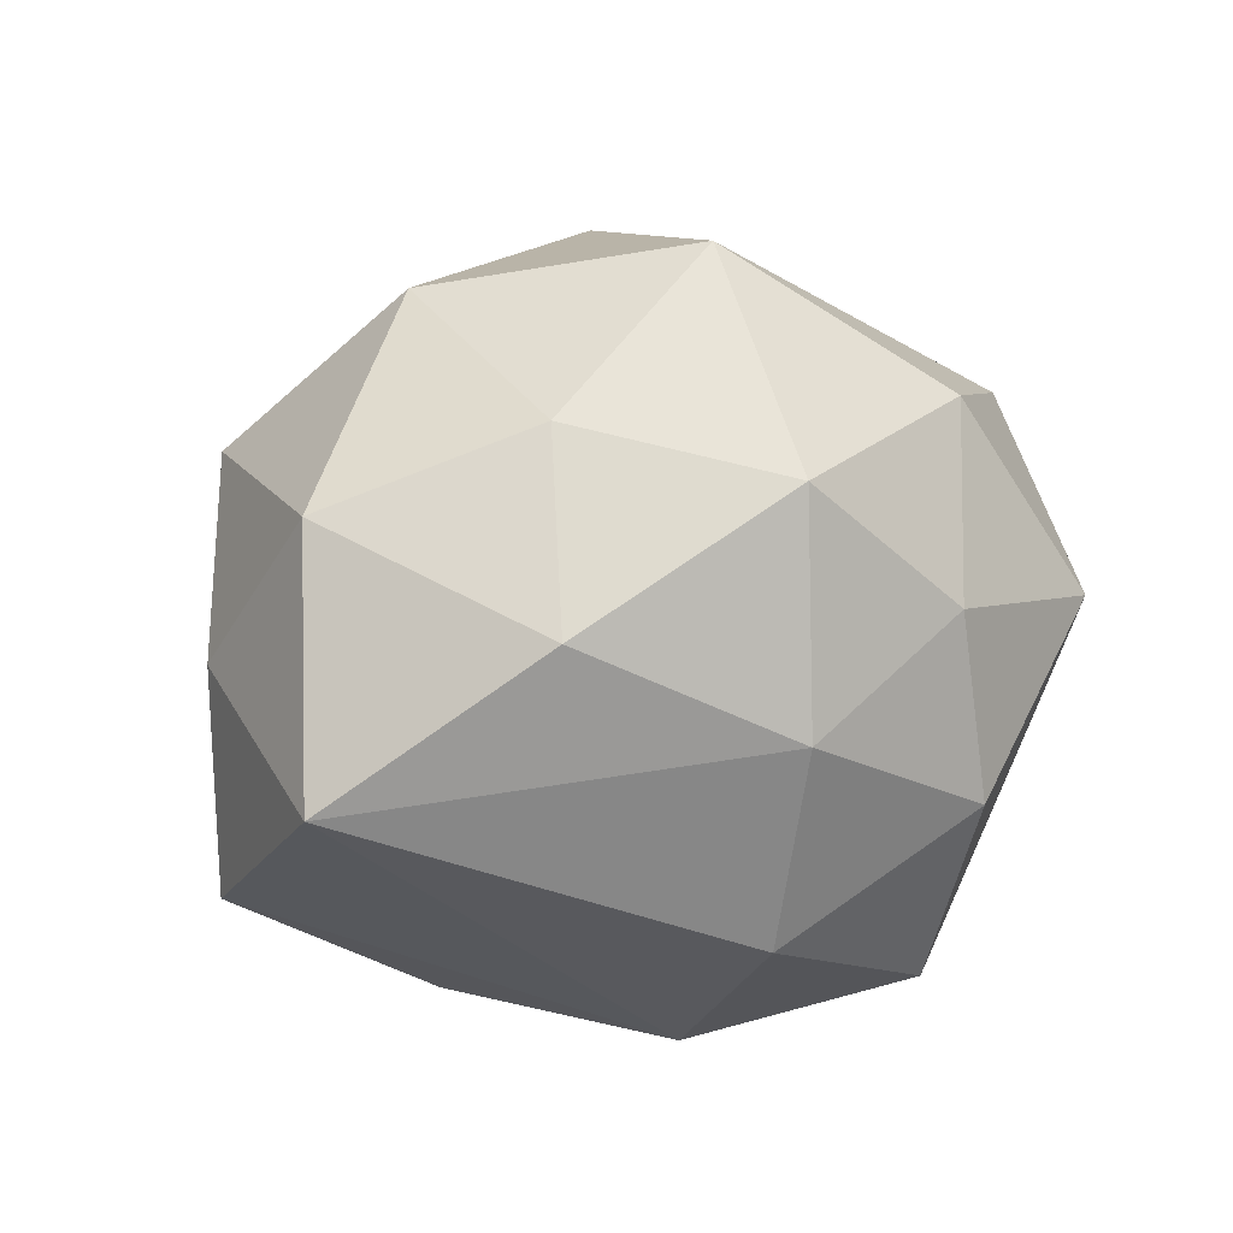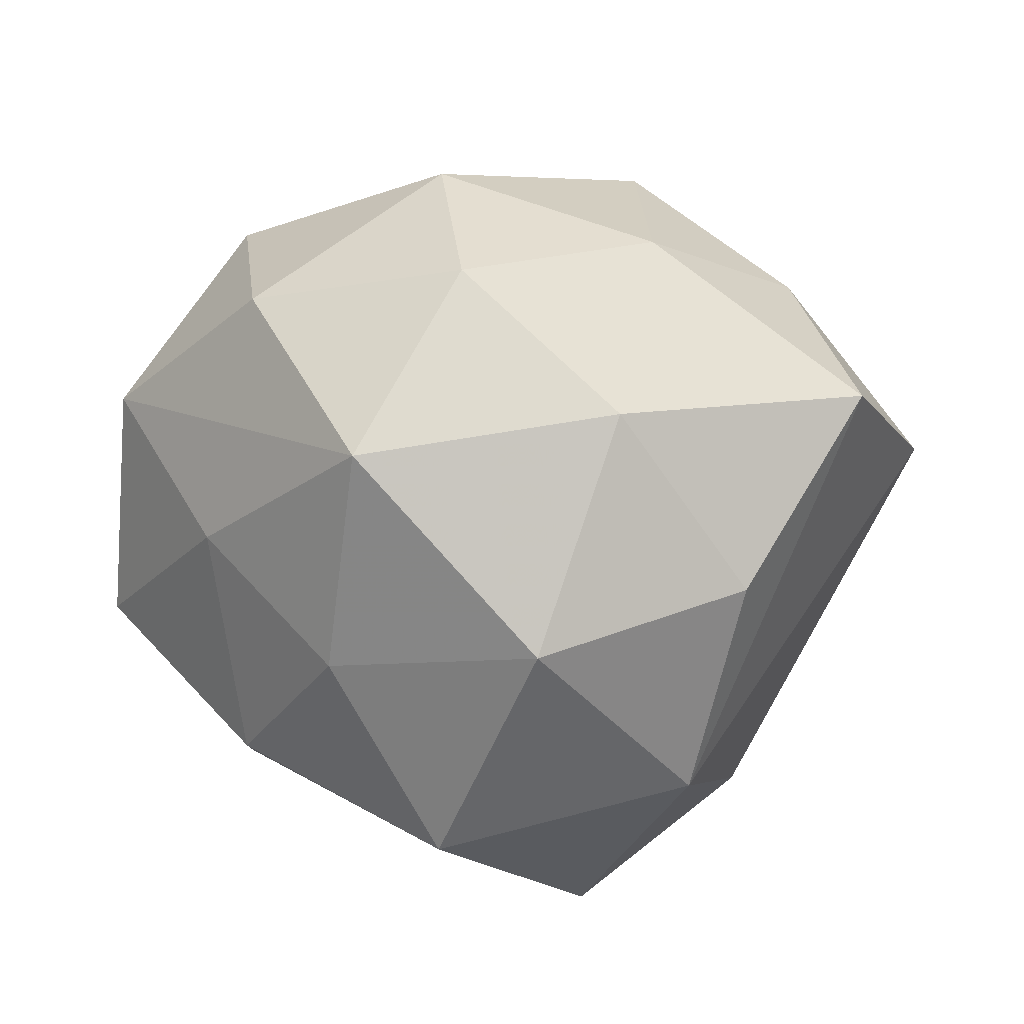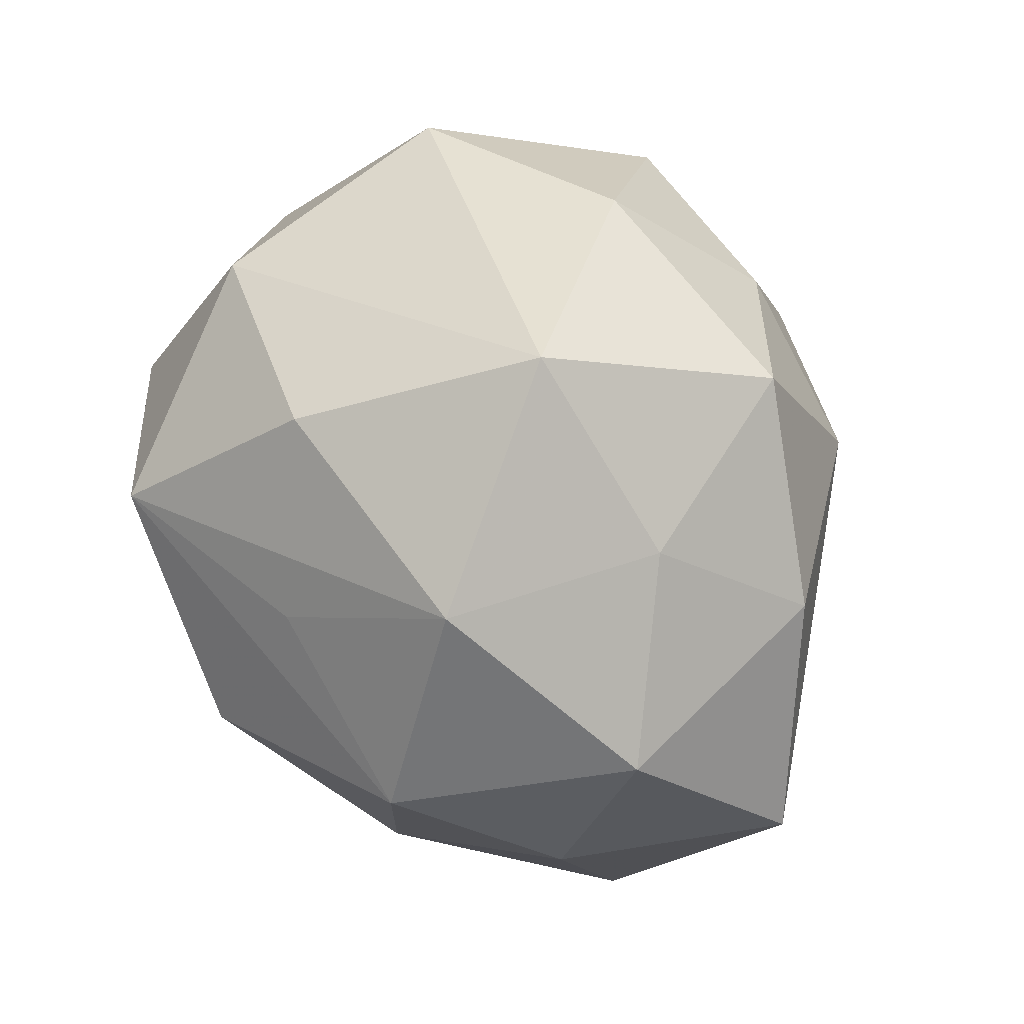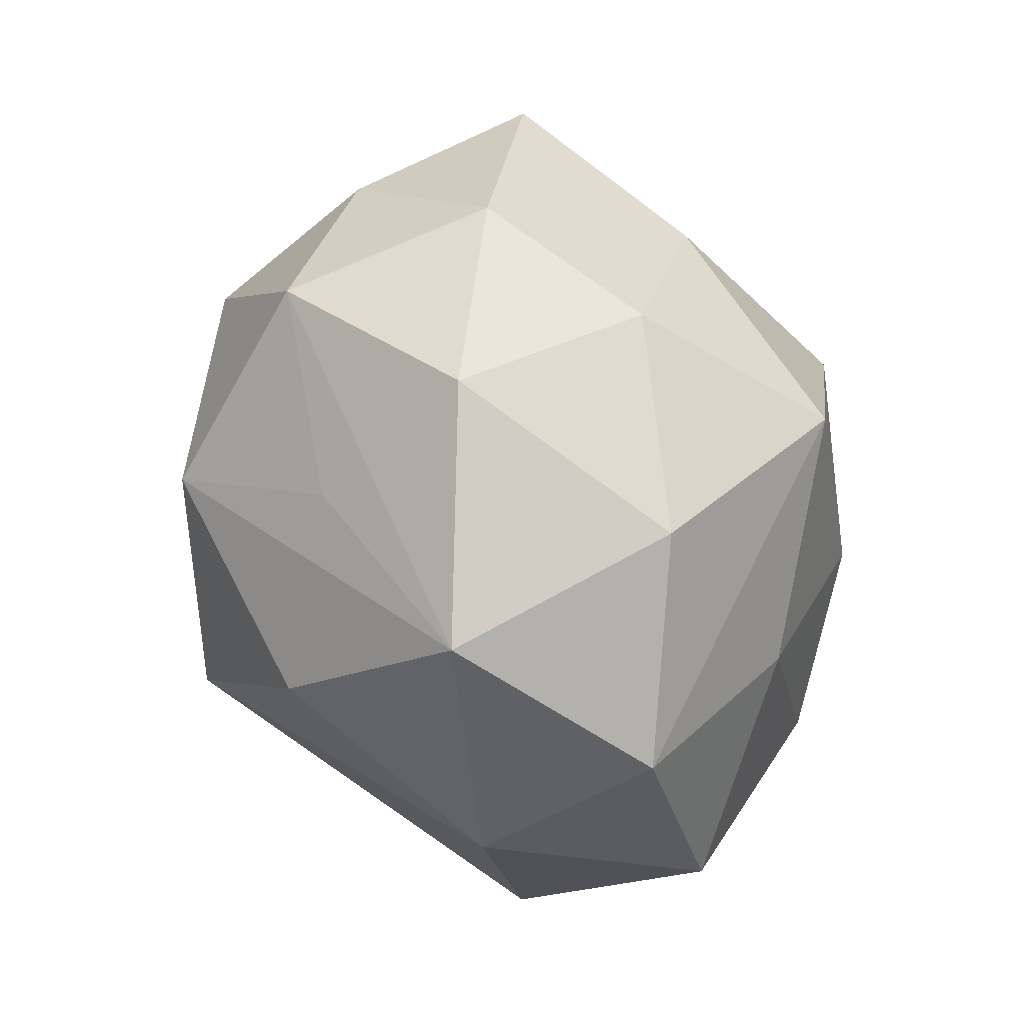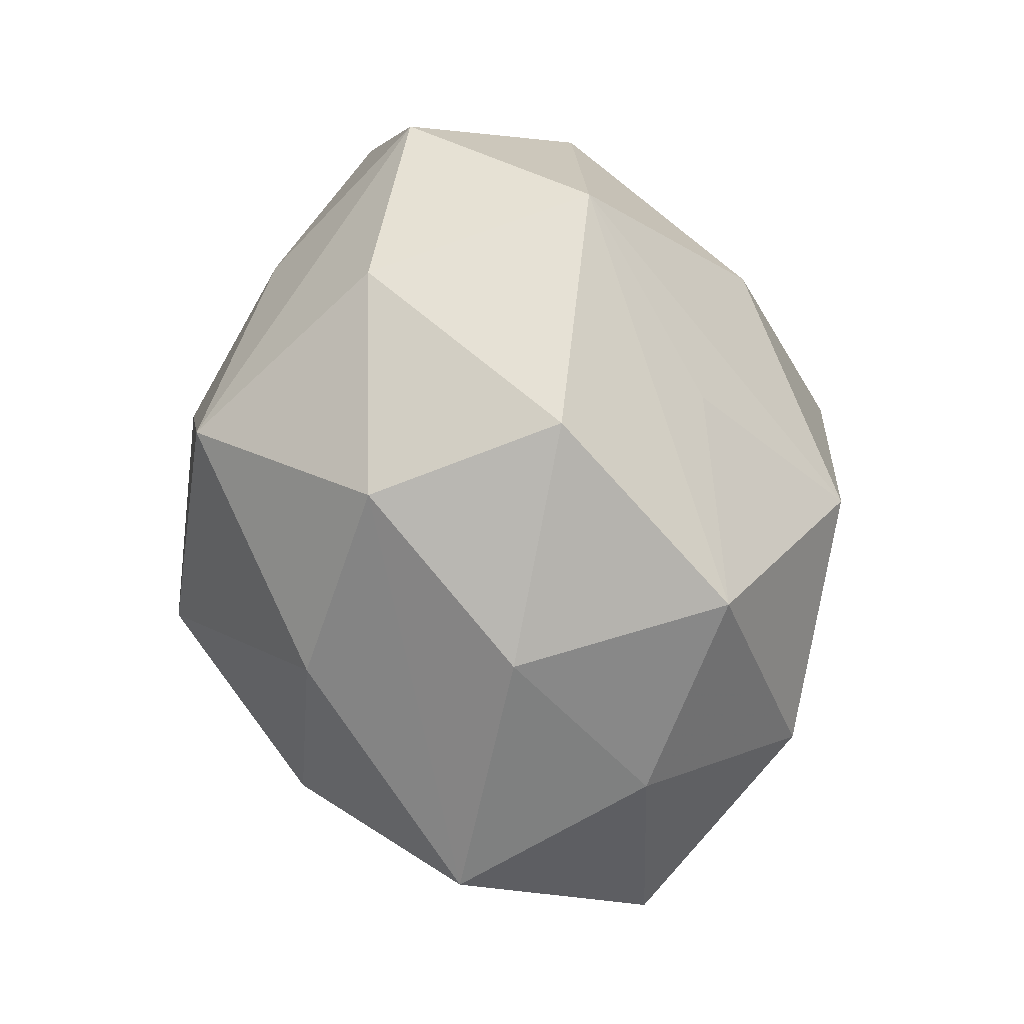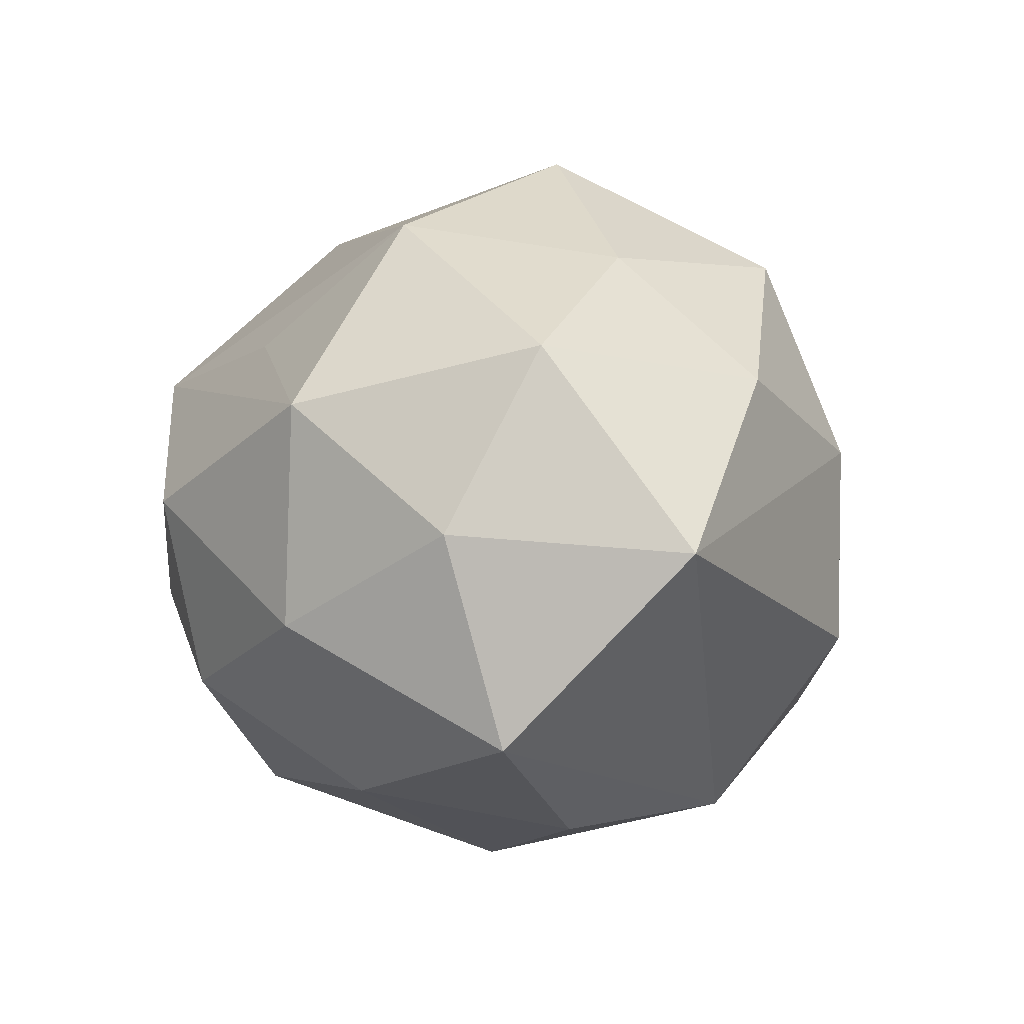
<metadata>
{"format":"obj","ext":"obj","renderer":"f3d","projection":"perspective","resolution":1024,"background":"white","views":[{"elev":31.7,"azim":-44.6,"up":"+Z"},{"elev":-62.2,"azim":-160.9,"up":"+Z"},{"elev":78.9,"azim":-118.3,"up":"+Z"},{"elev":77.1,"azim":70.6,"up":"+Y"},{"elev":70.7,"azim":-104.1,"up":"+Y"},{"elev":10.4,"azim":-101.0,"up":"+Z"}]}
</metadata>
<code>
v 0.004841 -0.03382 -0.003663
v -0.01135 0.0117 0.02921
v 0.01511 0.03107 0.01173
v 0.02909 0.024 -0.001197
v -0.02204 -0.001375 -0.0246
v -0.004178 0.002433 -0.03231
v -0.02364 -0.01782 0.0161
v -0.01457 -0.007298 0.02627
v 0.03361 -0.009813 0.01196
v -0.0135 -0.02931 -0.01017
v 0.03098 -0.01418 -0.004949
v 0.02671 -0.005429 -0.01879
v -0.01158 -0.01798 -0.02636
v 0.005692 -0.02986 0.01157
v 0.01207 0.03208 -0.0086
v 0.01623 -0.01998 0.02176
v -0.02152 0.02307 0.01468
v -0.006993 0.03032 -0.01308
v -0.01083 -0.02999 0.007203
v 0.00379 -0.005542 0.03388
v 0.00517 0.02257 -0.02616
v 0.01086 0.01489 0.02593
v 0.002597 -0.03058 -0.02062
v -0.03632 0.007434 -0.01284
v 0.02272 0.01468 -0.016
v 0.01421 0.00449 -0.02683
v -0.0296 0.002862 0.02026
v -0.03267 0.01173 0.004994
v 0.02322 -0.02826 0.004609
v 0.03756 0.004891 -0.003968
v -0.01657 0.0168 -0.02156
v -0.02265 0.02404 -0.004506
v -0.005402 -0.0239 0.02432
v -0.005832 0.03343 0.003816
v -0.03955 -0.00803 0.003985
v -0.002778 0.02354 0.01757
v 0.01097 -0.01485 -0.0299
v 0.02958 0.01286 0.01431
f 11 30 9
f 21 18 15
f 13 6 37
f 29 11 9
f 32 18 24
f 24 28 32
f 32 28 17
f 12 11 37
f 30 11 12
f 37 6 26
f 6 21 26
f 26 12 37
f 24 18 31
f 18 21 31
f 31 21 6
f 35 28 24
f 24 13 35
f 36 17 2
f 2 3 36
f 36 3 17
f 17 3 34
f 34 32 17
f 18 32 34
f 15 18 34
f 34 3 15
f 15 3 4
f 4 21 15
f 5 13 24
f 6 13 5
f 24 31 5
f 5 31 6
f 22 3 2
f 2 20 22
f 23 13 37
f 37 11 23
f 11 29 23
f 9 20 16
f 16 29 9
f 30 12 25
f 12 26 25
f 25 26 21
f 25 4 30
f 21 4 25
f 2 17 27
f 17 28 27
f 28 35 27
f 38 4 3
f 3 22 38
f 9 30 38
f 30 4 38
f 38 20 9
f 38 22 20
f 1 23 29
f 19 35 10
f 10 1 19
f 23 1 10
f 10 35 13
f 13 23 10
f 29 16 14
f 19 1 14
f 14 1 29
f 8 20 2
f 2 27 8
f 20 8 33
f 19 14 33
f 33 16 20
f 33 14 16
f 7 8 27
f 7 33 8
f 7 27 35
f 7 35 19
f 19 33 7

</code>
